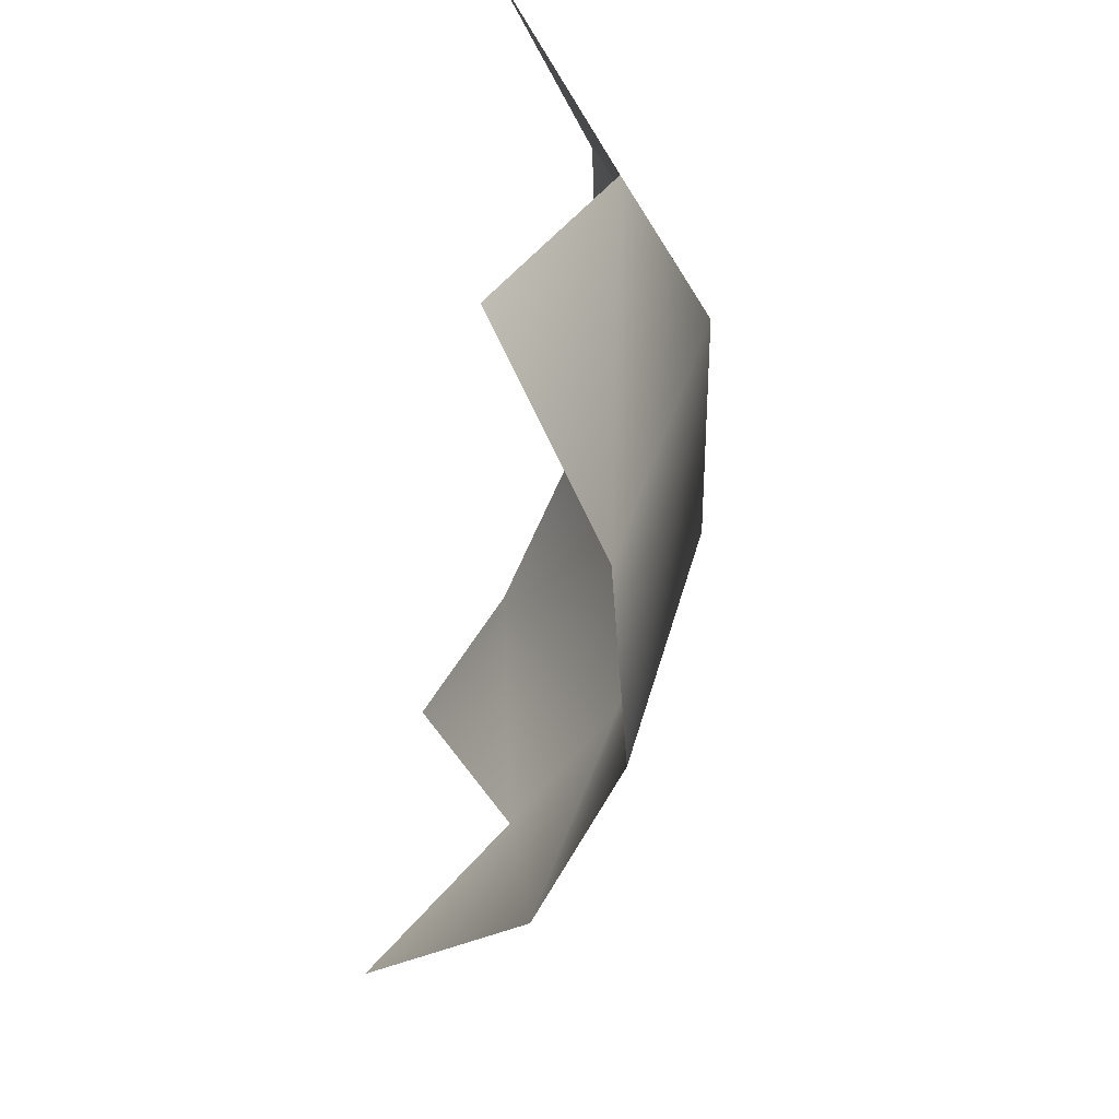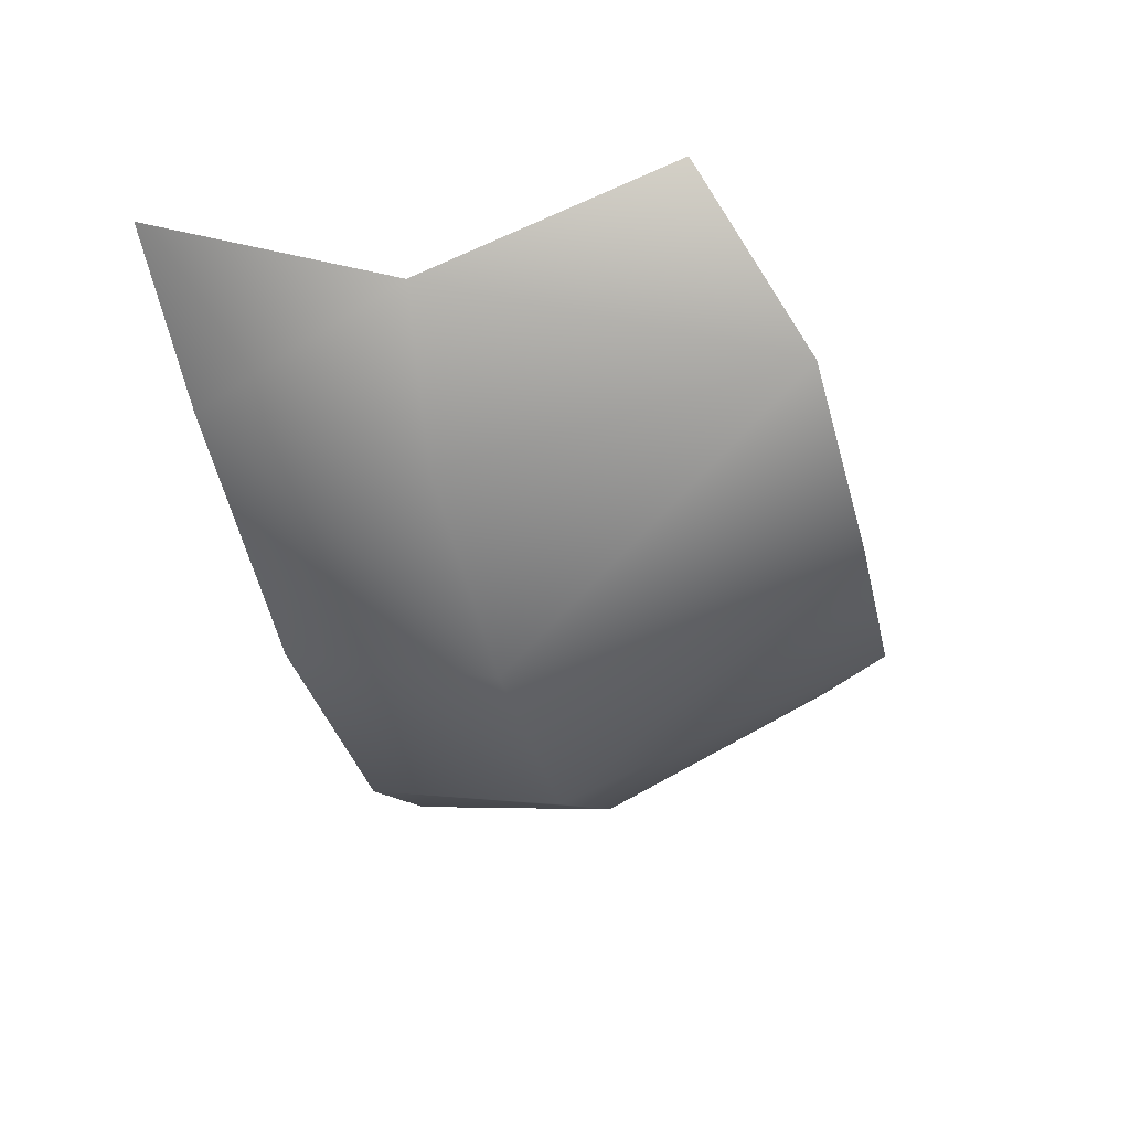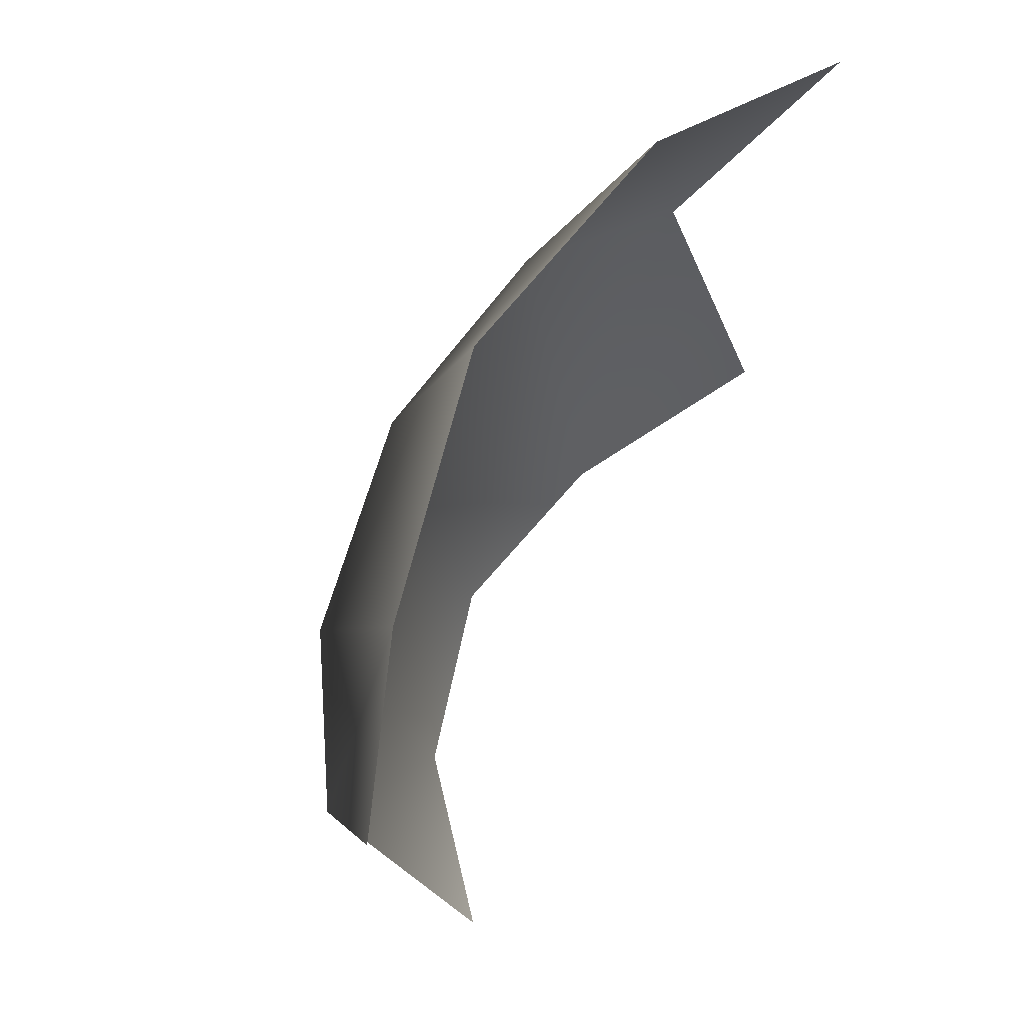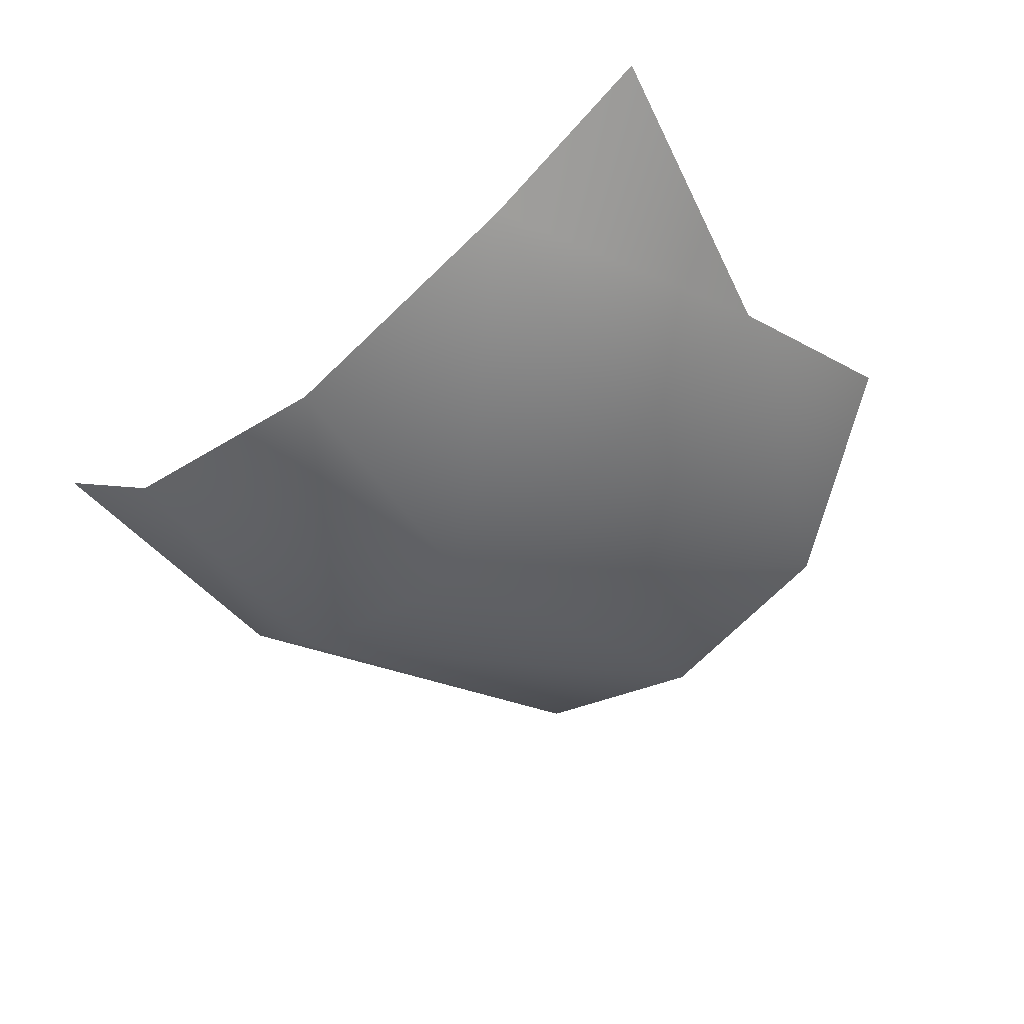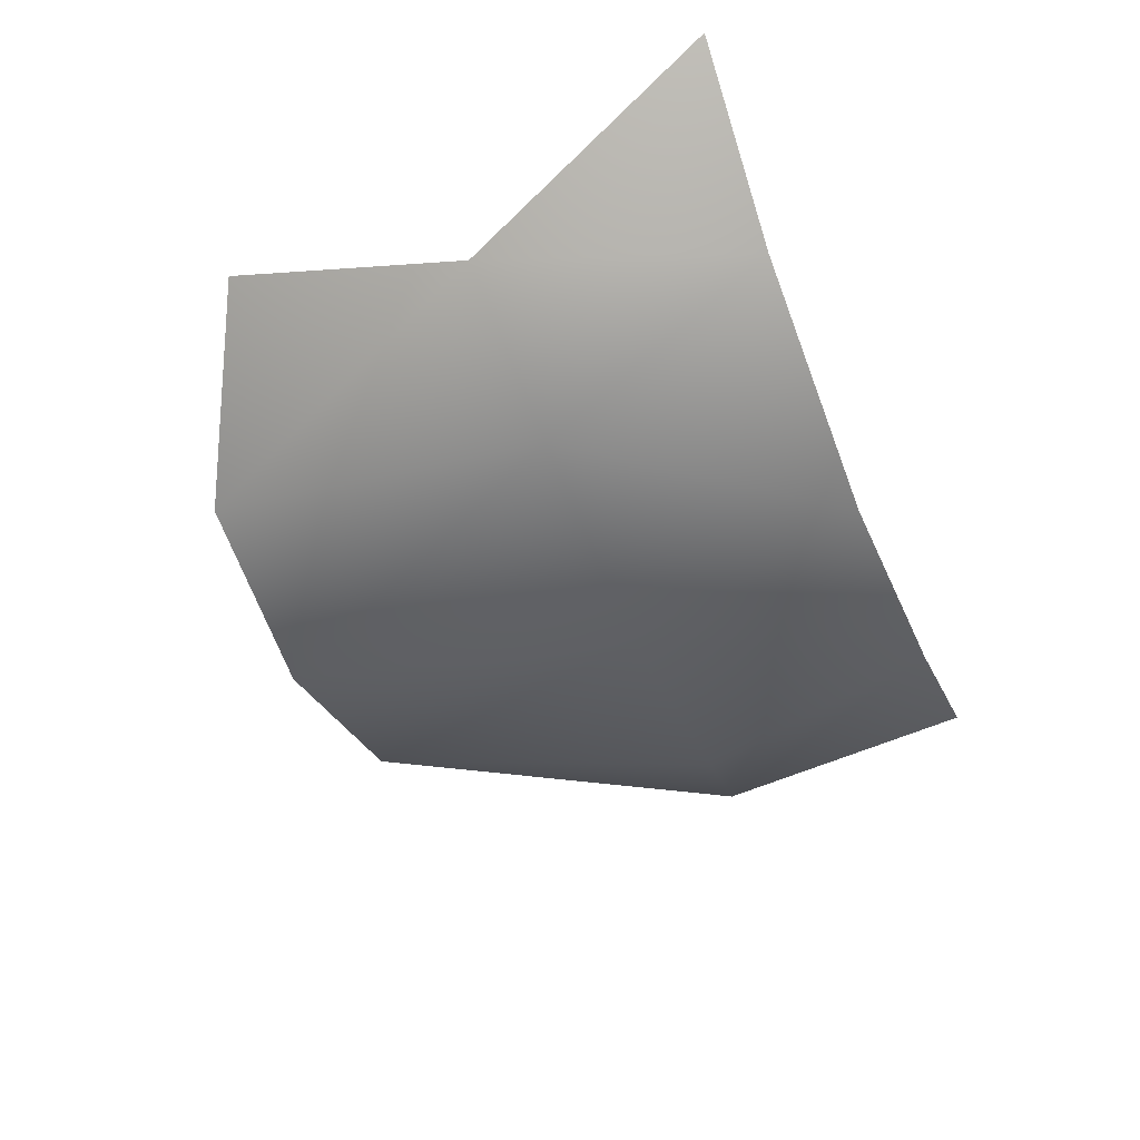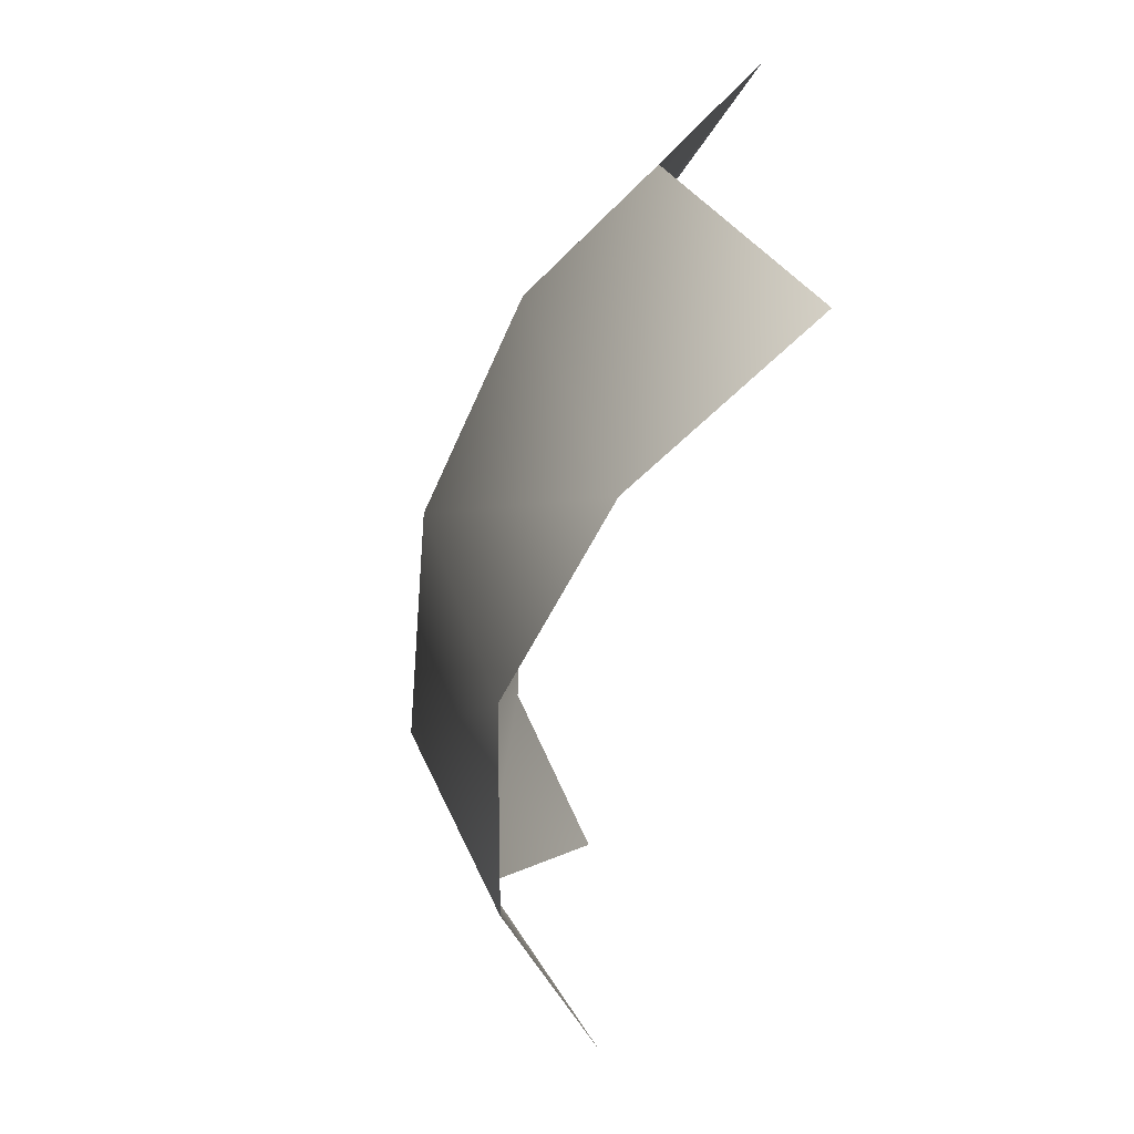
<metadata>
{"format":"obj","ext":"obj","renderer":"f3d","projection":"perspective","resolution":1024,"background":"white","views":[{"elev":-55.1,"azim":80.2,"up":"+Y"},{"elev":-49.5,"azim":-75.0,"up":"+Z"},{"elev":65.0,"azim":-64.3,"up":"+Y"},{"elev":-44.6,"azim":-136.3,"up":"+Z"},{"elev":-47.0,"azim":111.1,"up":"+Z"},{"elev":-67.2,"azim":-104.3,"up":"+Y"}]}
</metadata>
<code>
o D71C_FL
v 3.294 -47.71 -1.897
v 3.192 -48.77 -1.628
v 2.623 -48.79 -1.772
v 2.623 -47.71 -2.013
v 3.294 -47.71 -1.897
v 2.623 -48.79 -1.772
v 3.294 -47.71 -1.897
v 2.623 -47.71 -2.013
v 2.622 -47.04 -1.732
v 3.421 -47.04 -1.562
v 3.294 -47.71 -1.897
v 2.622 -47.04 -1.732
v 3.294 -47.71 -1.897
v 3.691 -47.78 -1.576
v 3.192 -48.77 -1.628
v 1.568 -48.54 -1.245
v 1.507 -47.78 -1.644
v 2.053 -48.77 -1.628
v 2.623 -47.71 -2.013
v 1.951 -47.71 -1.897
v 1.824 -47.04 -1.562
v 2.622 -47.04 -1.732
v 2.623 -47.71 -2.013
v 1.824 -47.04 -1.562
v 3.691 -47.78 -1.576
v 3.294 -47.71 -1.897
v 3.421 -47.04 -1.562
v 3.893 -47.04 -1.207
v 3.691 -47.78 -1.576
v 3.421 -47.04 -1.562
v 3.677 -48.52 -1.245
v 3.192 -48.77 -1.628
v 3.691 -47.78 -1.576
v 2.053 -48.77 -1.628
v 1.951 -47.71 -1.897
v 2.623 -47.71 -2.013
v 2.623 -48.79 -1.772
v 2.053 -48.77 -1.628
v 2.623 -47.71 -2.013
v 1.824 -47.04 -1.562
v 1.951 -47.71 -1.897
v 1.507 -47.78 -1.644
v 1.305 -47.04 -1.366
v 1.824 -47.04 -1.562
v 1.507 -47.78 -1.644
v 2.053 -48.77 -1.628
v 1.507 -47.78 -1.644
v 1.951 -47.71 -1.897
f 1 2 3
f 4 5 6
f 7 8 9
f 10 11 12
f 13 14 15
f 16 17 18
f 19 20 21
f 22 23 24
f 25 26 27
f 28 29 30
f 31 32 33
f 34 35 36
f 37 38 39
f 40 41 42
f 43 44 45
f 46 47 48

</code>
